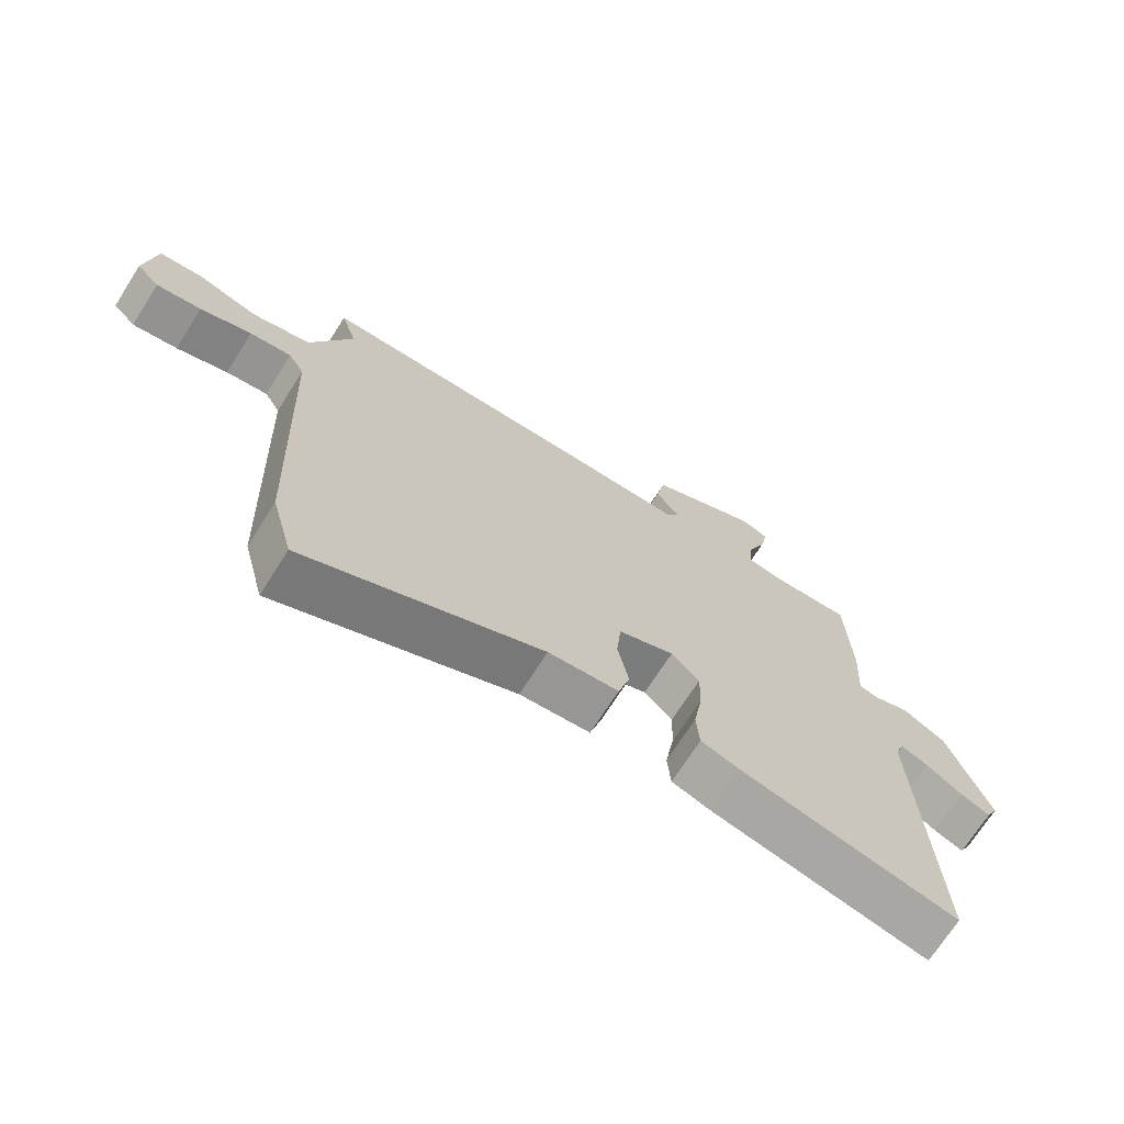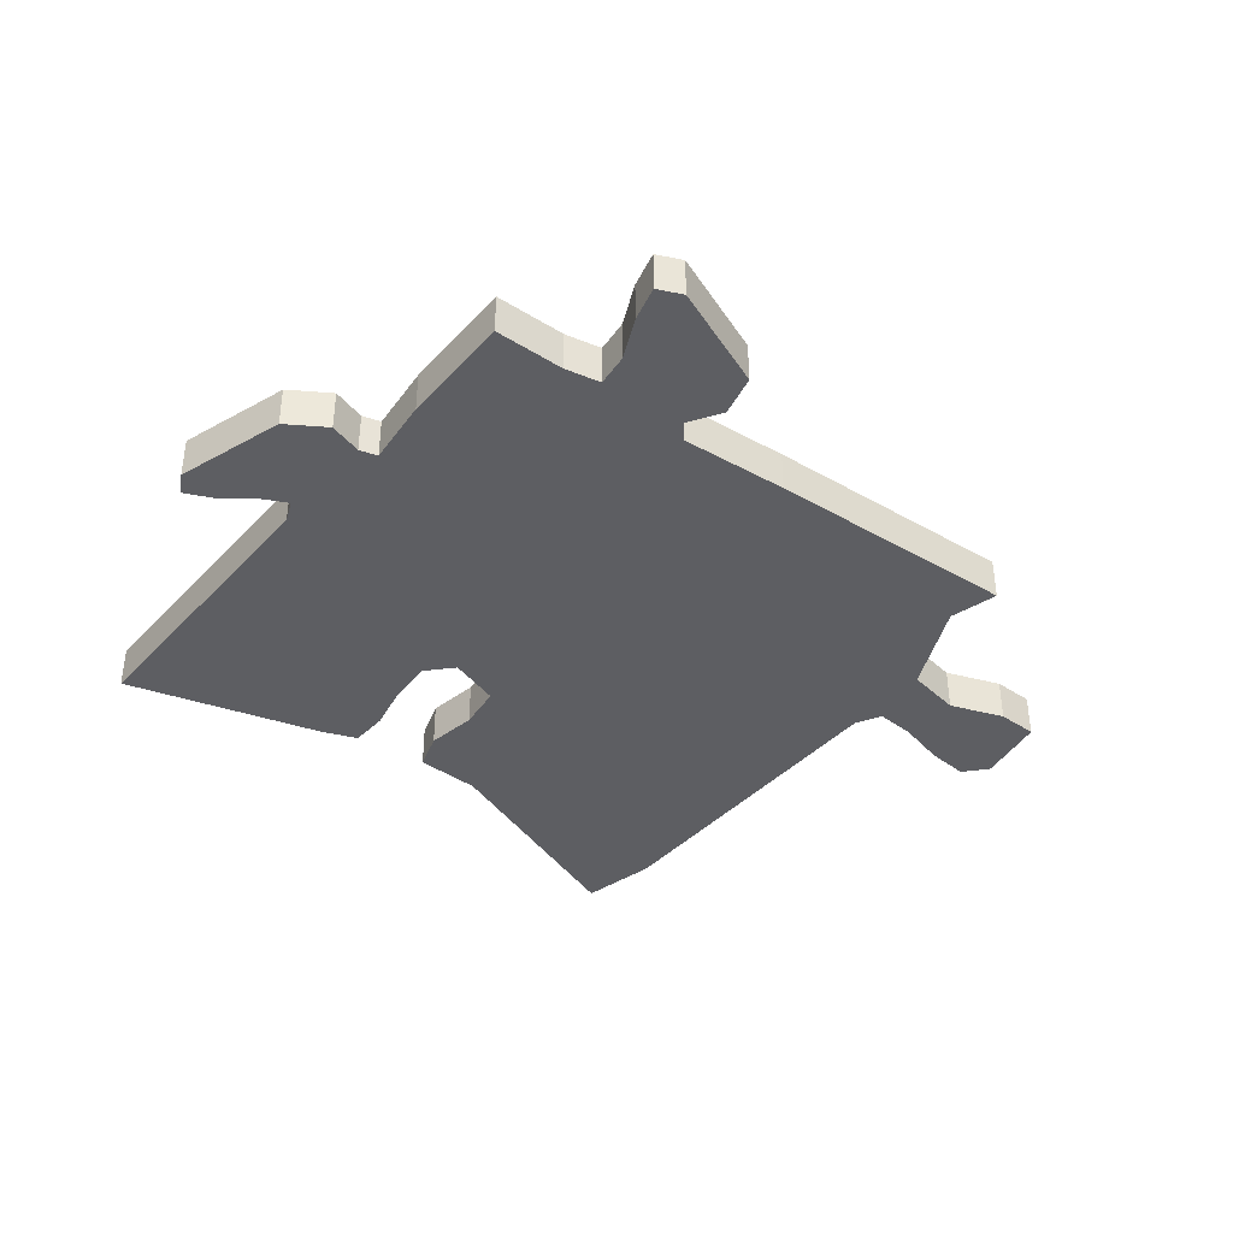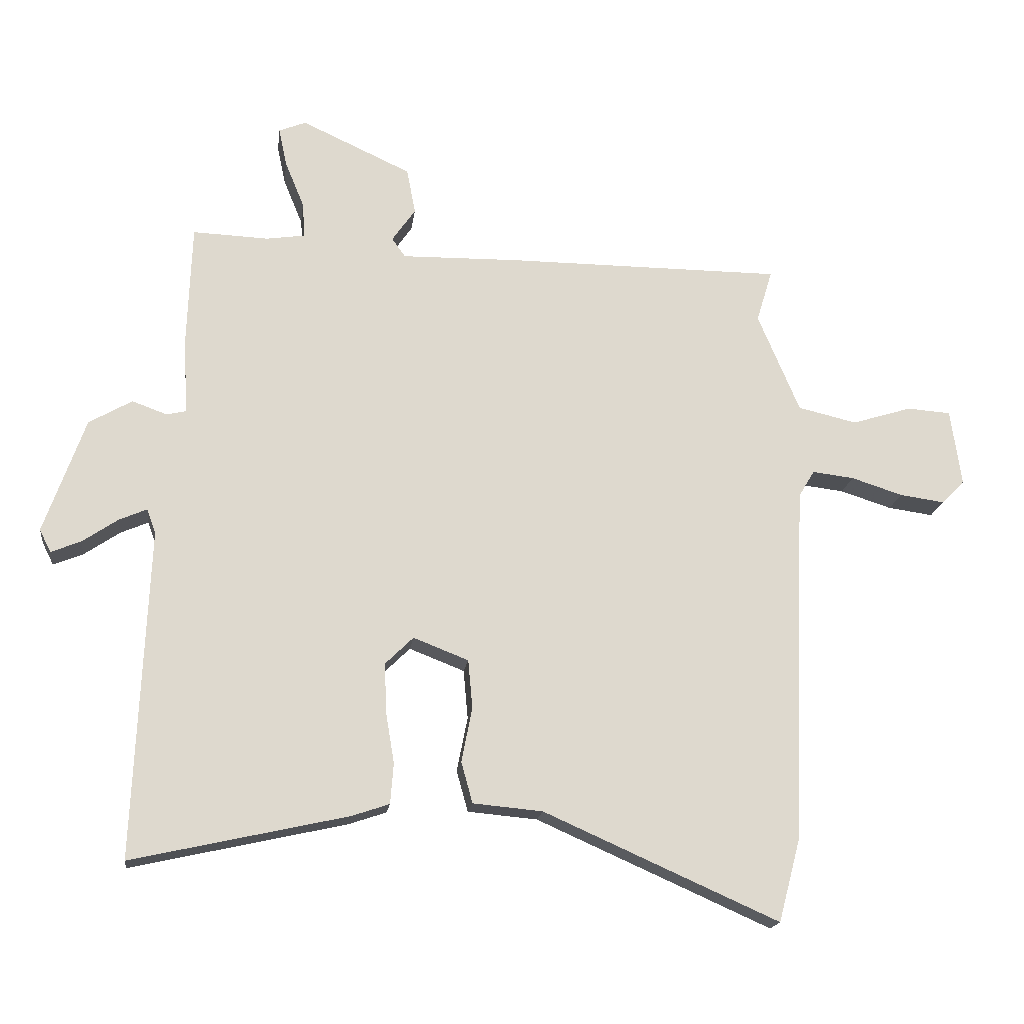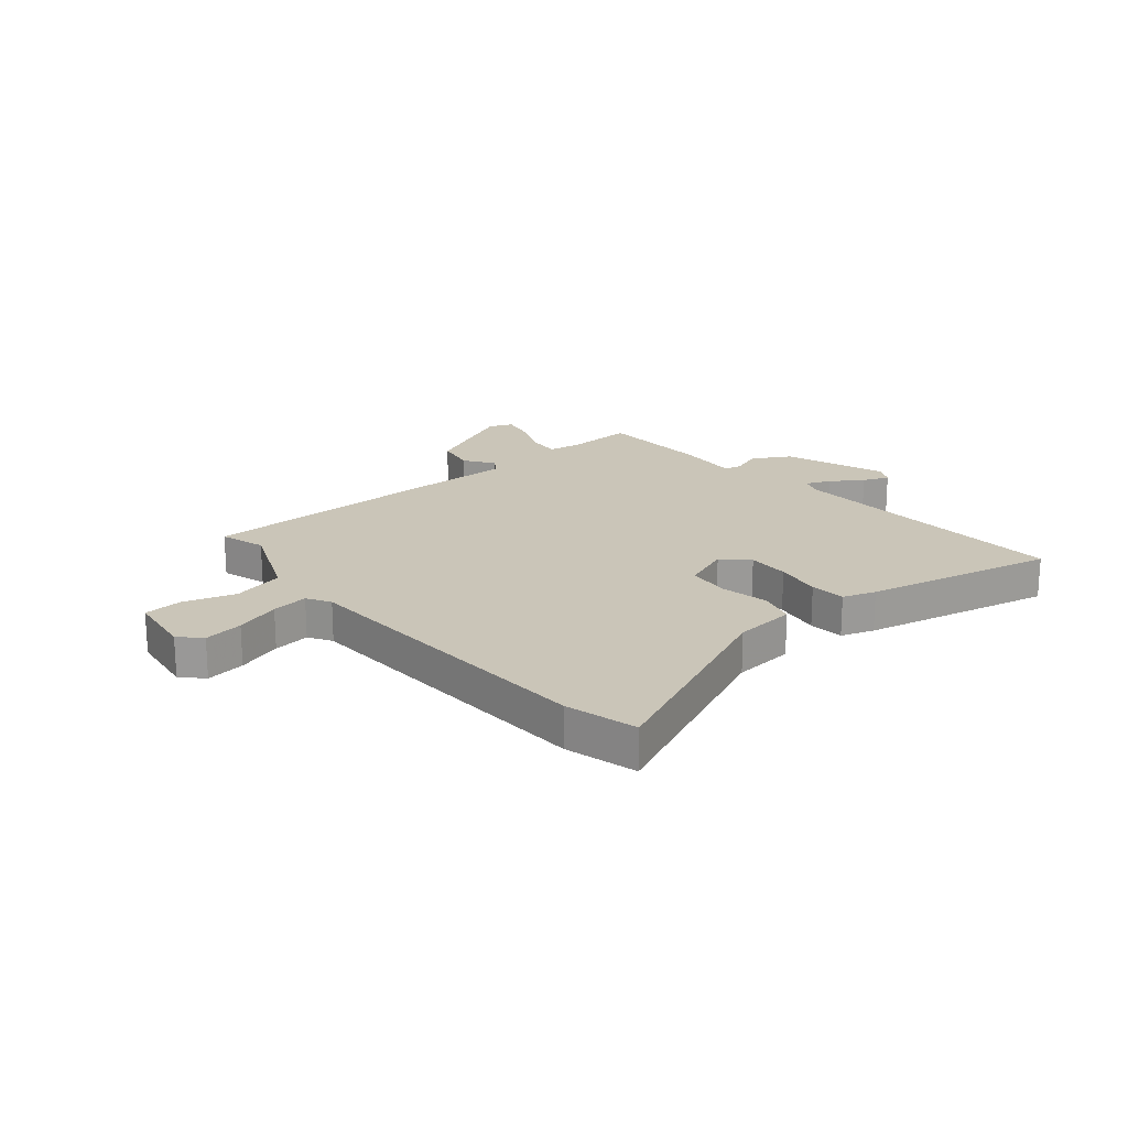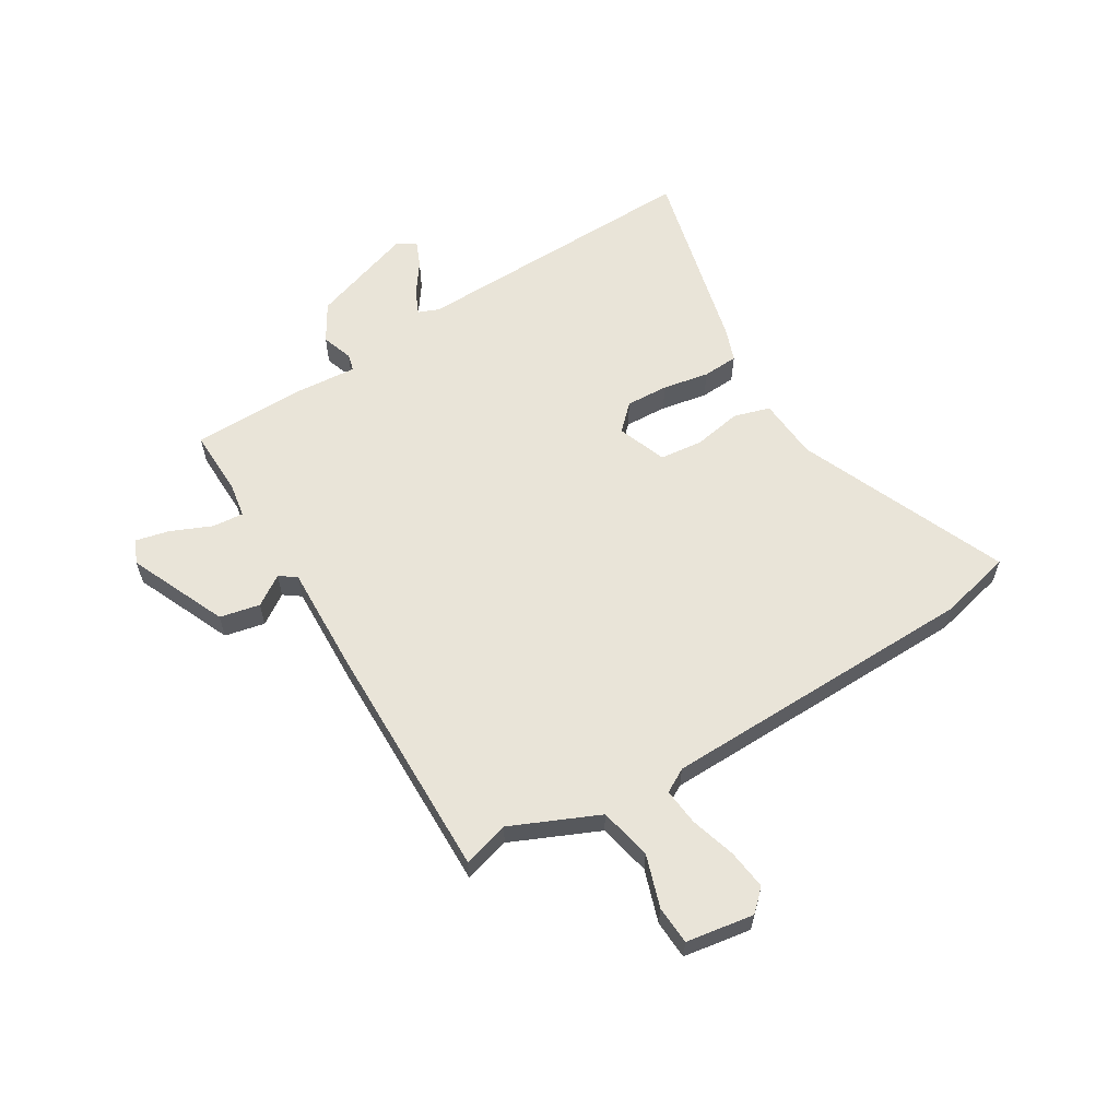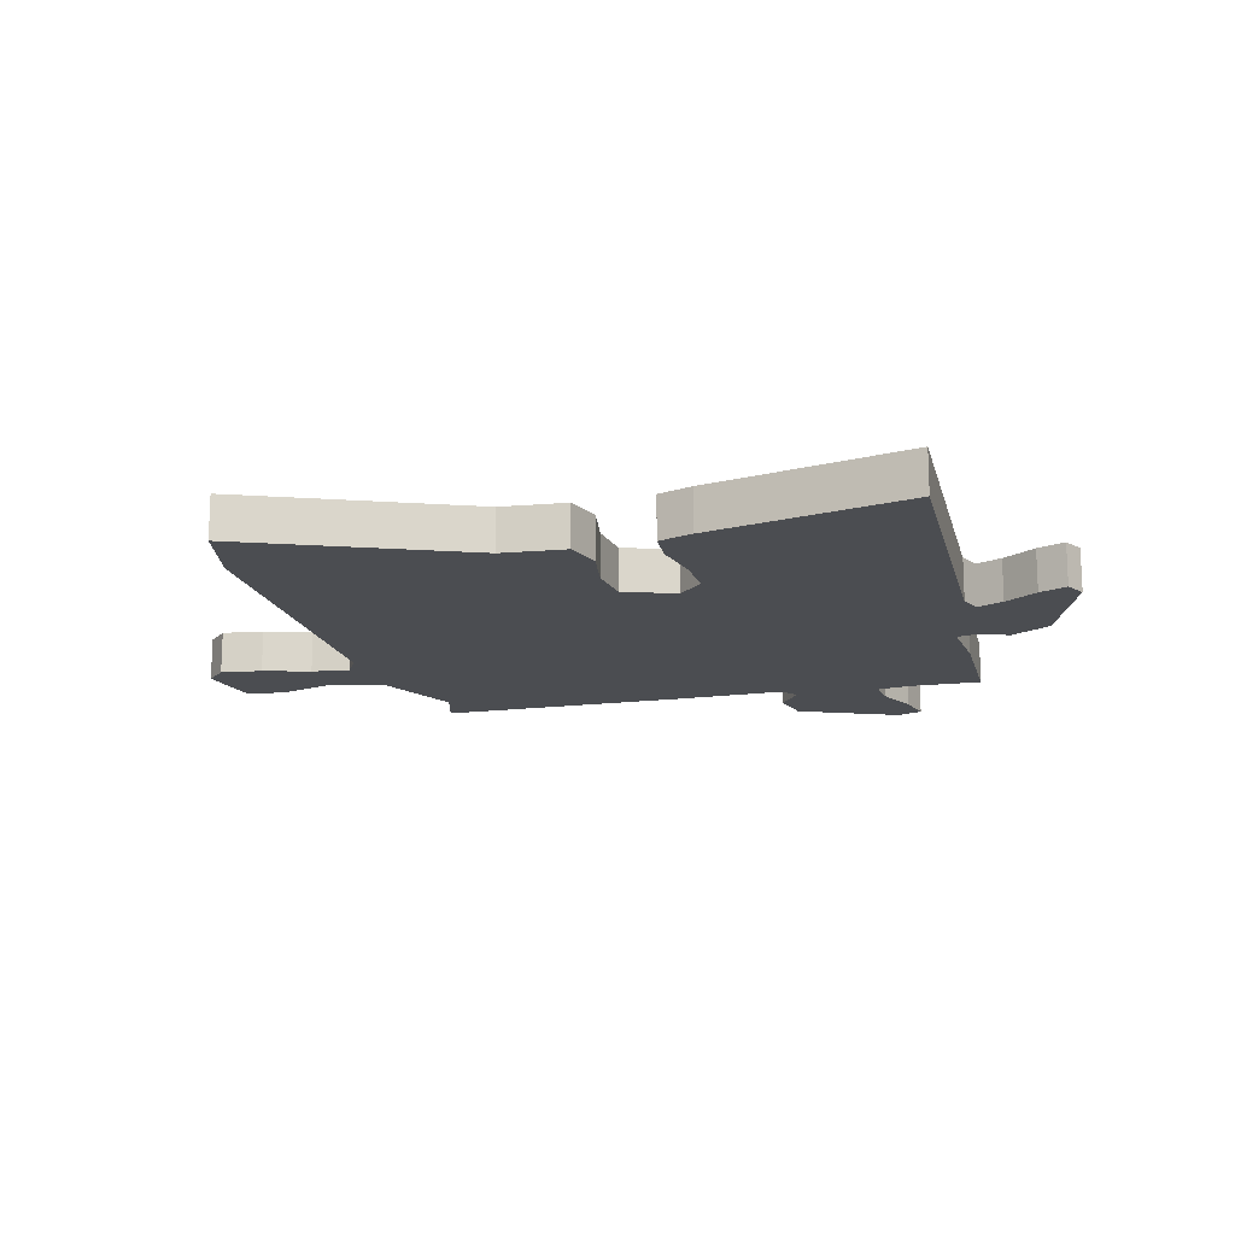
<metadata>
{"format":"obj","ext":"obj","renderer":"f3d","projection":"perspective","resolution":1024,"background":"white","views":[{"elev":-70.4,"azim":147.6,"up":"+Z"},{"elev":-39.1,"azim":-35.5,"up":"+Y"},{"elev":-17.8,"azim":-7.1,"up":"+Z"},{"elev":20.3,"azim":140.0,"up":"+Y"},{"elev":60.3,"azim":59.8,"up":"+Y"},{"elev":-15.6,"azim":-164.5,"up":"+Y"}]}
</metadata>
<code>
v 0.504 0.07 -0.486
v 0.47 0.07 -0.615
v 0.099 0.07 -0.45
v -0.011 0.07 -0.44
v -0.029 0.07 -0.375
v -0.012 0.07 -0.289
v -0.019 0.07 -0.212
v -0.106 0.07 -0.178
v -0.15 0.07 -0.221
v -0.148 0.07 -0.297
v -0.134 0.07 -0.38
v -0.139 0.07 -0.444
v -0.198 0.07 -0.464
v -0.539 0.07 -0.54
v -0.517 0.07 -0.02
v -0.531 0.07 0.018
v -0.575 0.07 -0.001
v -0.631 0.07 -0.039
v -0.678 0.07 -0.058
v -0.696 0.07 -0.022
v -0.631 0.07 0.16
v -0.563 0.07 0.199
v -0.508 0.07 0.179
v -0.477 0.07 0.186
v -0.484 0.07 0.302
v -0.477 0.07 0.5
v -0.357 0.07 0.495
v -0.296 0.07 0.504
v -0.3 0.07 0.56
v -0.33 0.07 0.633
v -0.343 0.07 0.694
v -0.3 0.07 0.711
v -0.127 0.07 0.631
v -0.113 0.07 0.559
v -0.15 0.07 0.506
v -0.129 0.07 0.476
v 0.057 0.07 0.479
v 0.492 0.07 0.477
v 0.467 0.07 0.395
v 0.533 0.07 0.238
v 0.626 0.07 0.216
v 0.72 0.07 0.245
v 0.789 0.07 0.24
v 0.806 0.07 0.119
v 0.77 0.07 0.082
v 0.699 0.07 0.092
v 0.618 0.07 0.118
v 0.552 0.07 0.126
v 0.527 0.07 0.084
v 0.504 0 -0.486
v 0.47 0 -0.615
v 0.099 0 -0.45
v -0.011 0 -0.44
v -0.029 0 -0.375
v -0.012 0 -0.289
v -0.019 0 -0.212
v -0.106 0 -0.178
v -0.15 0 -0.221
v -0.148 0 -0.297
v -0.134 0 -0.38
v -0.139 0 -0.444
v -0.198 0 -0.464
v -0.539 0 -0.54
v -0.517 0 -0.02
v -0.531 0 0.018
v -0.575 0 -0.001
v -0.631 0 -0.039
v -0.678 0 -0.058
v -0.696 0 -0.022
v -0.631 0 0.16
v -0.563 0 0.199
v -0.508 0 0.179
v -0.477 0 0.186
v -0.484 0 0.302
v -0.477 0 0.5
v -0.357 0 0.495
v -0.296 0 0.504
v -0.3 0 0.56
v -0.33 0 0.633
v -0.343 0 0.694
v -0.3 0 0.711
v -0.127 0 0.631
v -0.113 0 0.559
v -0.15 0 0.506
v -0.129 0 0.476
v 0.057 0 0.479
v 0.492 0 0.477
v 0.467 0 0.395
v 0.533 0 0.238
v 0.626 0 0.216
v 0.72 0 0.245
v 0.789 0 0.24
v 0.806 0 0.119
v 0.77 0 0.082
v 0.699 0 0.092
v 0.618 0 0.118
v 0.552 0 0.126
v 0.527 0 0.084
f 45 46 47
f 44 45 47
f 43 44 47
f 42 43 47
f 41 42 47
f 40 41 47 48
f 39 40 48 49
f 36 37 38 39
f 33 34 35
f 32 33 35
f 31 32 35
f 30 31 35
f 29 30 35
f 28 29 35 36
f 27 28 36
f 49 1 2
f 39 49 2
f 36 39 2
f 27 36 2
f 26 27 2
f 25 26 2
f 24 25 2
f 21 22 23
f 20 21 23
f 19 20 23
f 18 19 23
f 17 18 23
f 13 14 15
f 12 13 15
f 11 12 15
f 10 11 15
f 9 10 15 16
f 8 9 16
f 7 8 16
f 3 4 5 6
f 3 6 7
f 2 3 7
f 24 2 7
f 16 17 23 24
f 7 16 24
f 96 95 94
f 96 94 93
f 96 93 92
f 96 92 91
f 96 91 90
f 97 96 90 89
f 98 97 89 88
f 88 87 86 85
f 84 83 82
f 84 82 81
f 84 81 80
f 84 80 79
f 84 79 78
f 85 84 78 77
f 85 77 76
f 51 50 98
f 51 98 88
f 51 88 85
f 51 85 76
f 51 76 75
f 51 75 74
f 51 74 73
f 72 71 70
f 72 70 69
f 72 69 68
f 72 68 67
f 72 67 66
f 64 63 62
f 64 62 61
f 64 61 60
f 64 60 59
f 65 64 59 58
f 65 58 57
f 65 57 56
f 55 54 53 52
f 56 55 52
f 56 52 51
f 56 51 73
f 73 72 66 65
f 73 65 56
f 1 50 51 2
f 2 51 52 3
f 3 52 53 4
f 4 53 54 5
f 5 54 55 6
f 6 55 56 7
f 7 56 57 8
f 8 57 58 9
f 9 58 59 10
f 10 59 60 11
f 11 60 61 12
f 12 61 62 13
f 13 62 63 14
f 14 63 64 15
f 15 64 65 16
f 16 65 66 17
f 17 66 67 18
f 18 67 68 19
f 19 68 69 20
f 20 69 70 21
f 21 70 71 22
f 22 71 72 23
f 23 72 73 24
f 24 73 74 25
f 25 74 75 26
f 26 75 76 27
f 27 76 77 28
f 28 77 78 29
f 29 78 79 30
f 30 79 80 31
f 31 80 81 32
f 32 81 82 33
f 33 82 83 34
f 34 83 84 35
f 35 84 85 36
f 36 85 86 37
f 37 86 87 38
f 38 87 88 39
f 39 88 89 40
f 40 89 90 41
f 41 90 91 42
f 42 91 92 43
f 43 92 93 44
f 44 93 94 45
f 45 94 95 46
f 46 95 96 47
f 47 96 97 48
f 48 97 98 49
f 49 98 50 1

</code>
